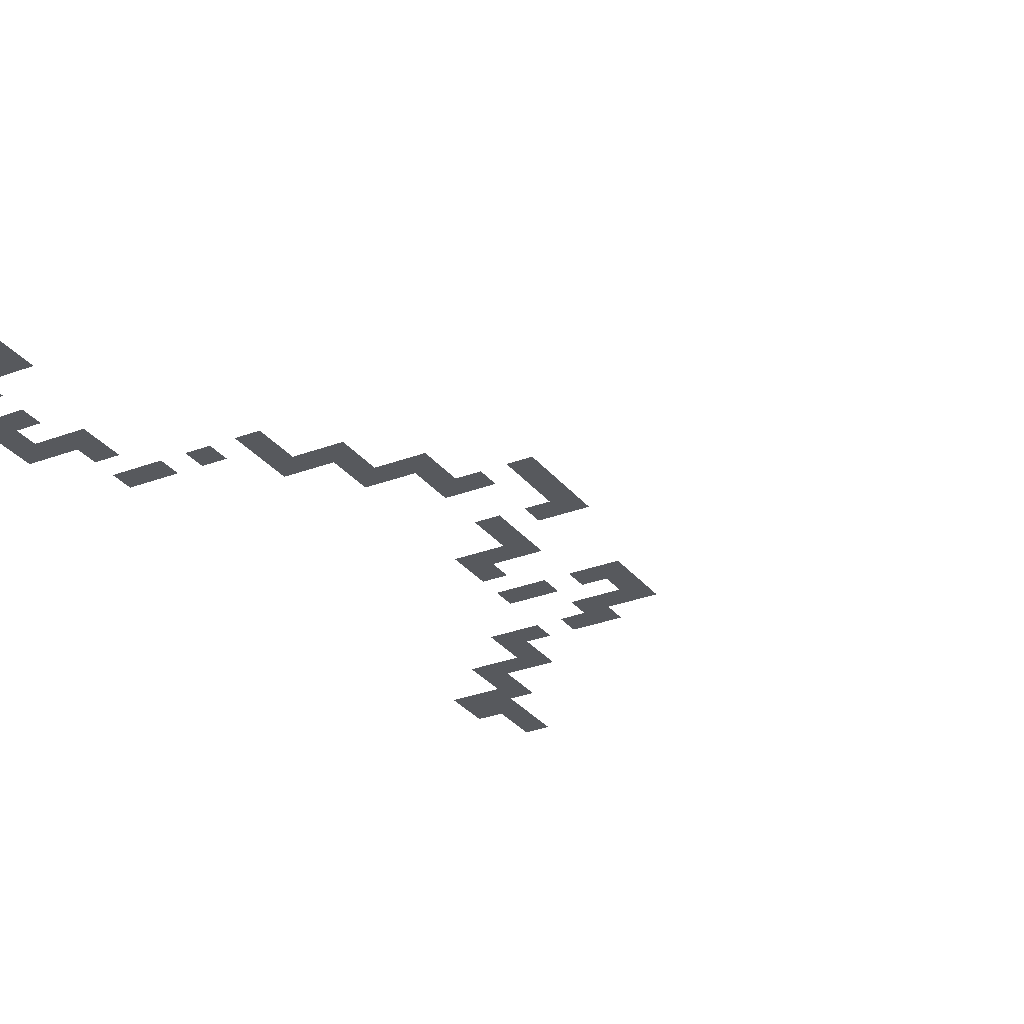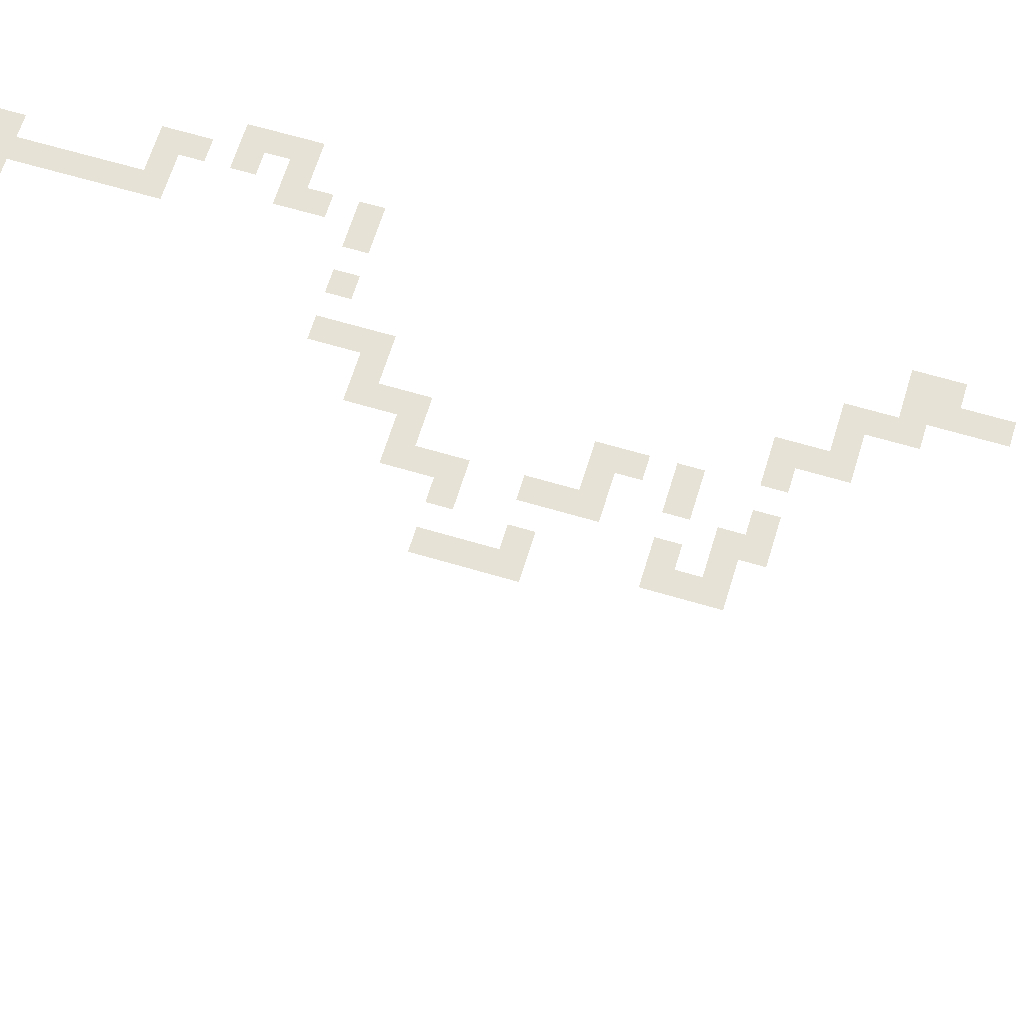
<metadata>
{"format":"obj","ext":"obj","renderer":"f3d","projection":"perspective","resolution":1024,"background":"white","views":[{"elev":-29.0,"azim":29.8,"up":"+Z"},{"elev":63.8,"azim":106.8,"up":"+Z"}]}
</metadata>
<code>
v -50 -25 0
v -52.5 -25 0
v -52.5 -22.5 0
v -50 -22.5 0
v -50 -27.5 0
v -52.5 -27.5 0
v -50 -32.5 0
v -52.5 -32.5 0
v -52.5 -30 0
v -50 -30 0
v -47.5 -35 0
v -50 -35 0
v -47.5 -32.5 0
v -45 -37.5 0
v -47.5 -37.5 0
v -45 -35 0
v -42.5 -40 0
v -45 -40 0
v -42.5 -37.5 0
v -30 -45 0
v -32.5 -45 0
v -32.5 -42.5 0
v -30 -42.5 0
v -27.5 -47.5 0
v -30 -47.5 0
v -27.5 -45 0
v -35 -57.5 0
v -37.5 -57.5 0
v -37.5 -55 0
v -35 -55 0
v -32.5 -60 0
v -35 -60 0
v -32.5 -57.5 0
v -25 -65 0
v -27.5 -65 0
v -27.5 -62.5 0
v -25 -62.5 0
v -25 -67.5 0
v -27.5 -67.5 0
v -32.5 -72.5 0
v -35 -72.5 0
v -35 -70 0
v -32.5 -70 0
v -35 -75 0
v -37.5 -75 0
v -37.5 -72.5 0
v -37.5 -77.5 0
v -40 -77.5 0
v -40 -75 0
v -40 -80 0
v -42.5 -80 0
v -42.5 -77.5 0
v -42.5 -82.5 0
v -45 -82.5 0
v -45 -80 0
v -57.5 -92.5 0
v -60 -92.5 0
v -60 -90 0
v -57.5 -90 0
v -60 -95 0
v -62.5 -95 0
v -62.5 -92.5 0
v -55 -105 0
v -57.5 -105 0
v -57.5 -102.5 0
v -55 -102.5 0
v -52.5 -107.5 0
v -55 -107.5 0
v -52.5 -105 0
v -52.5 -110 0
v -55 -110 0
v -52.5 -112.5 0
v -55 -112.5 0
v -52.5 -115 0
v -55 -115 0
v -52.5 -117.5 0
v -55 -117.5 0
v -52.5 -120 0
v -55 -120 0
v -55 -30 0
v -55 -27.5 0
v -47.5 -30 0
v -55 -32.5 0
v -42.5 -35 0
v -50 -37.5 0
v -35 -42.5 0
v -35 -40 0
v -32.5 -40 0
v -42.5 -42.5 0
v -45 -42.5 0
v -27.5 -42.5 0
v -35 -45 0
v -27.5 -50 0
v -30 -50 0
v -32.5 -55 0
v -40 -57.5 0
v -40 -55 0
v -27.5 -60 0
v -25 -60 0
v -35 -67.5 0
v -32.5 -67.5 0
v -32.5 -75 0
v -40 -72.5 0
v -37.5 -80 0
v -45 -77.5 0
v -55 -92.5 0
v -55 -90 0
v -62.5 -90 0
v -60 -97.5 0
v -62.5 -97.5 0
v -52.5 -102.5 0
v -60 -105 0
v -60 -102.5 0
v -37.5 -42.5 0
v -37.5 -40 0
v -40 -42.5 0
v -40 -40 0
v -32.5 -50 0
v -32.5 -47.5 0
v -35 -50 0
v -37.5 -50 0
v -37.5 -47.5 0
v -35 -47.5 0
v -40 -50 0
v -40 -47.5 0
v -40 -52.5 0
v -37.5 -52.5 0
v -30 -62.5 0
v -30 -60 0
v -32.5 -62.5 0
v -35 -62.5 0
v -25 -70 0
v -27.5 -70 0
v -30 -70 0
v -30 -67.5 0
v -42.5 -85 0
v -45 -85 0
v -52.5 -85 0
v -55 -85 0
v -55 -82.5 0
v -52.5 -82.5 0
v -57.5 -85 0
v -57.5 -82.5 0
v -57.5 -87.5 0
v -55 -87.5 0
v -57.5 -97.5 0
v -57.5 -95 0
v -60 -100 0
v -57.5 -100 0
v -47.5 -85 0
v -50 -85 0
v -50 -82.5 0
v -47.5 -82.5 0
v -50 -120 0
v -50 -117.5 0
v -57.5 -120 0
v -57.5 -117.5 0
v -50 -122.5 0
v -52.5 -122.5 0
v -55 -122.5 0
v -57.5 -122.5 0
v -50 -125 0
v -52.5 -125 0
v -55 -125 0
v -57.5 -125 0
v 0 -2.5 0
v -2.5 -2.5 0
v -2.5 0 0
v 0 0 0
g mesh_0001
f 1 2 3 4
g mesh_0002
f 5 6 2 1
f 7 8 9 10
f 11 12 7 13
f 14 15 11 16
f 17 18 14 19
f 20 21 22 23
f 24 25 20 26
f 27 28 29 30
f 31 32 27 33
f 34 35 36 37
f 38 39 35 34
f 40 41 42 43
f 44 45 46 41
f 47 48 49 45
f 50 51 52 48
f 53 54 55 51
f 56 57 58 59
f 60 61 62 57
f 63 64 65 66
f 67 68 63 69
f 70 71 68 67
f 72 73 71 70
f 74 75 73 72
f 76 77 75 74
f 78 79 77 76
g mesh_0003
f 10 9 6 5
f 9 80 81 6
f 13 7 10 82
f 8 83 80 9
f 19 14 16 84
f 15 85 12 11
f 22 86 87 88
f 89 90 18 17
f 26 20 23 91
f 21 92 86 22
f 93 94 25 24
f 33 27 30 95
f 28 96 97 29
f 37 36 98 99
f 43 42 100 101
f 102 44 41 40
f 45 49 103 46
f 104 50 48 47
f 51 55 105 52
f 106 56 59 107
f 57 62 108 58
f 109 110 61 60
f 69 63 66 111
f 64 112 113 65
g mesh_0004
f 86 114 115 87
f 116 89 17 117
f 94 118 119 25
f 120 121 122 123
f 121 124 125 122
f 29 97 126 127
f 36 128 129 98
f 130 131 32 31
f 132 133 39 38
f 134 43 101 135
f 136 137 54 53
f 138 139 140 141
f 139 142 143 140
f 107 59 144 145
f 146 109 60 147
f 65 113 148 149
g mesh_0005
f 150 151 152 153
g mesh_0006
f 154 78 76 155
f 79 156 157 77
f 158 159 78 154
f 159 160 79 78
f 160 161 156 79
f 162 163 159 158
f 163 164 160 159
f 164 165 161 160
g mesh_tile_0012
f 166 167 168 169

</code>
